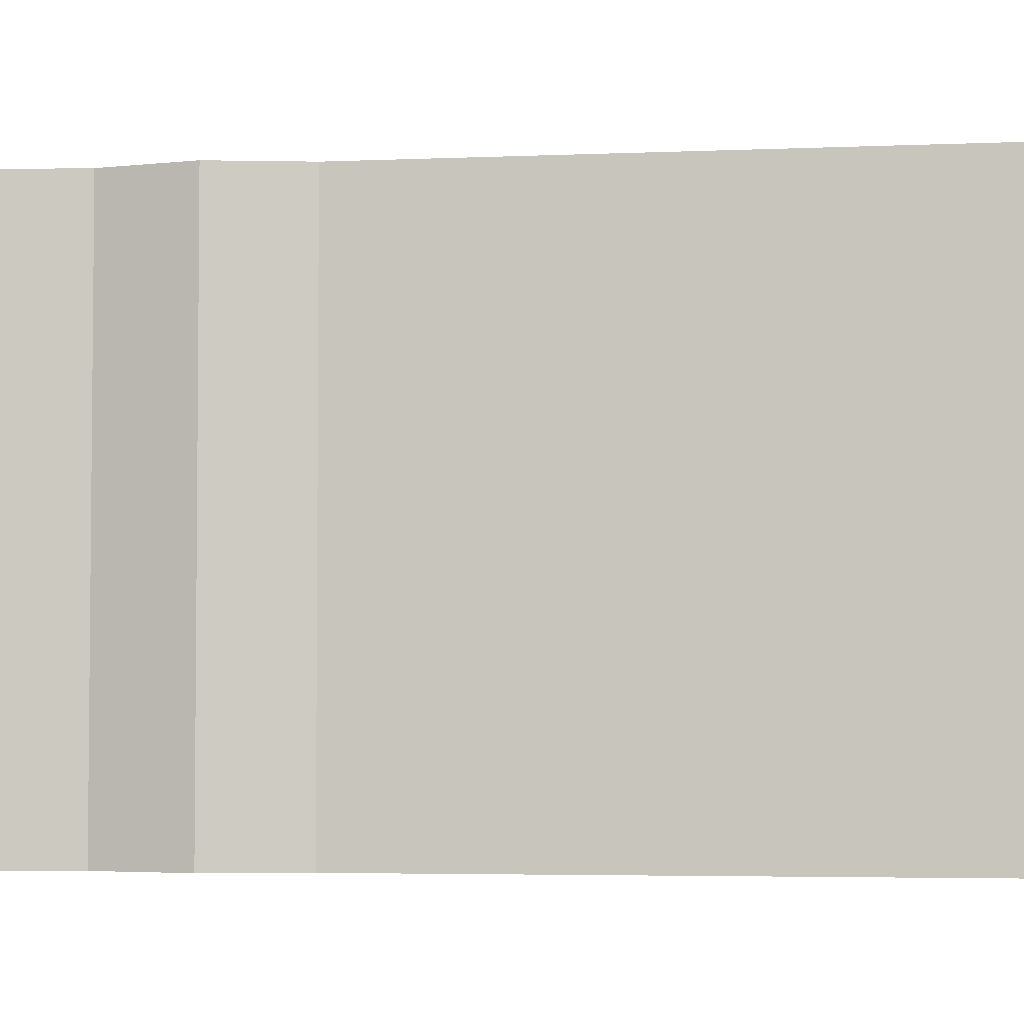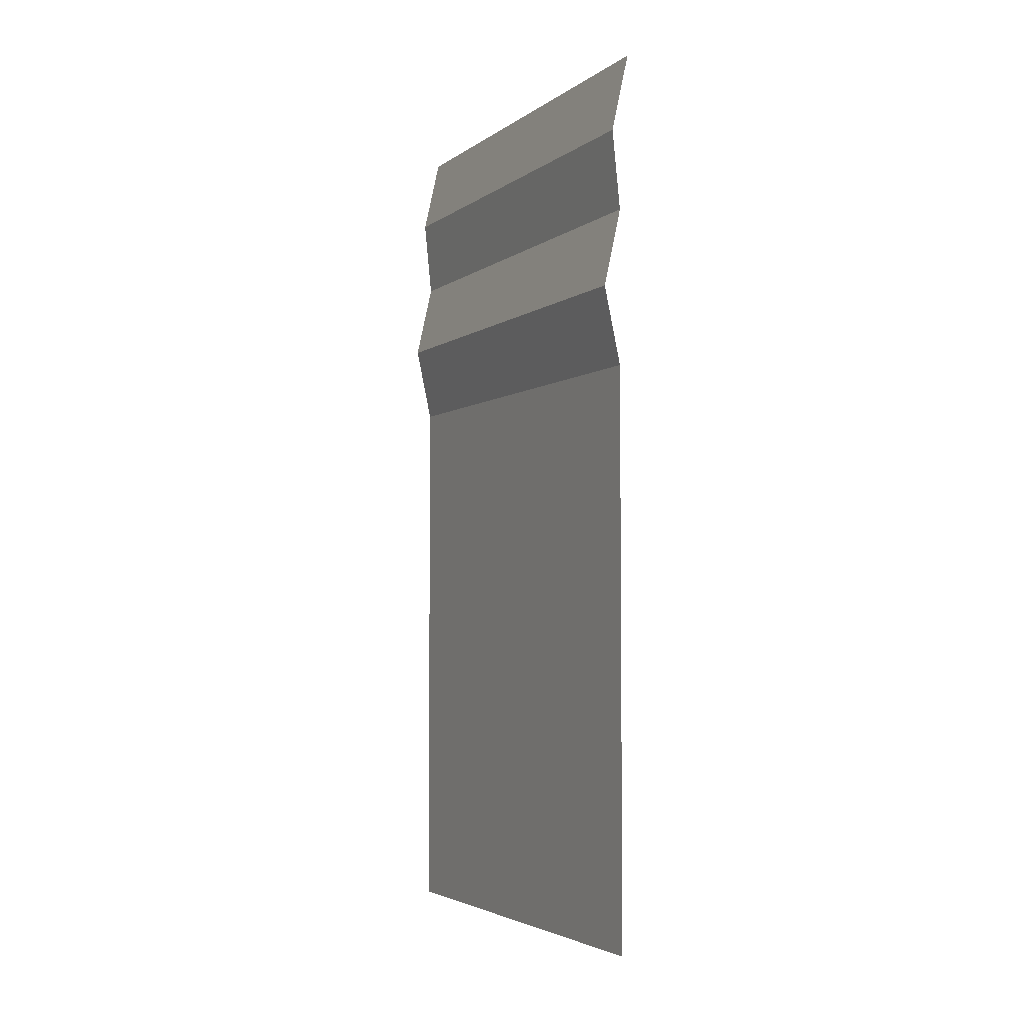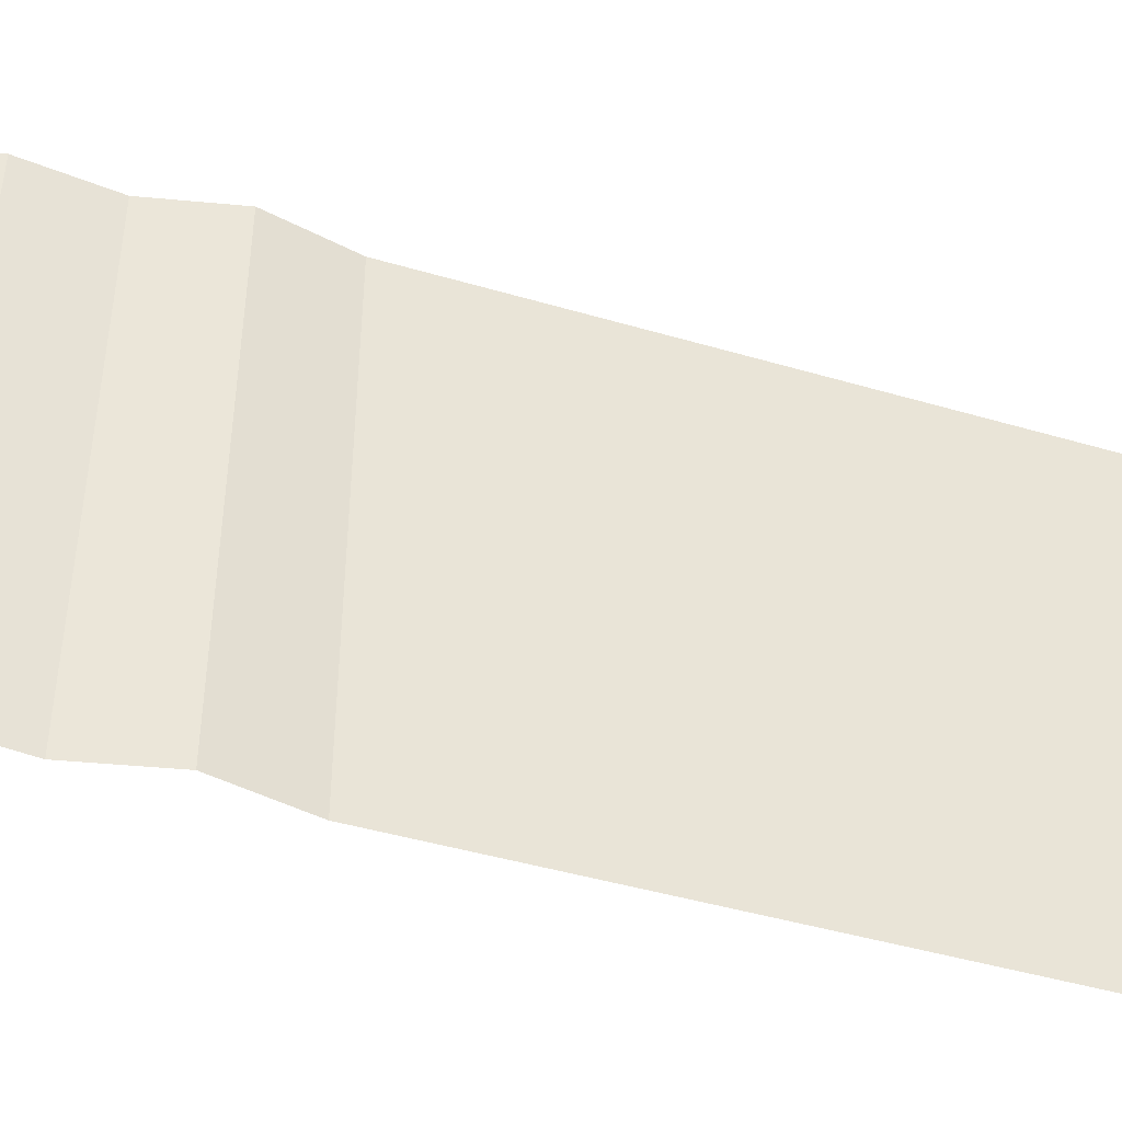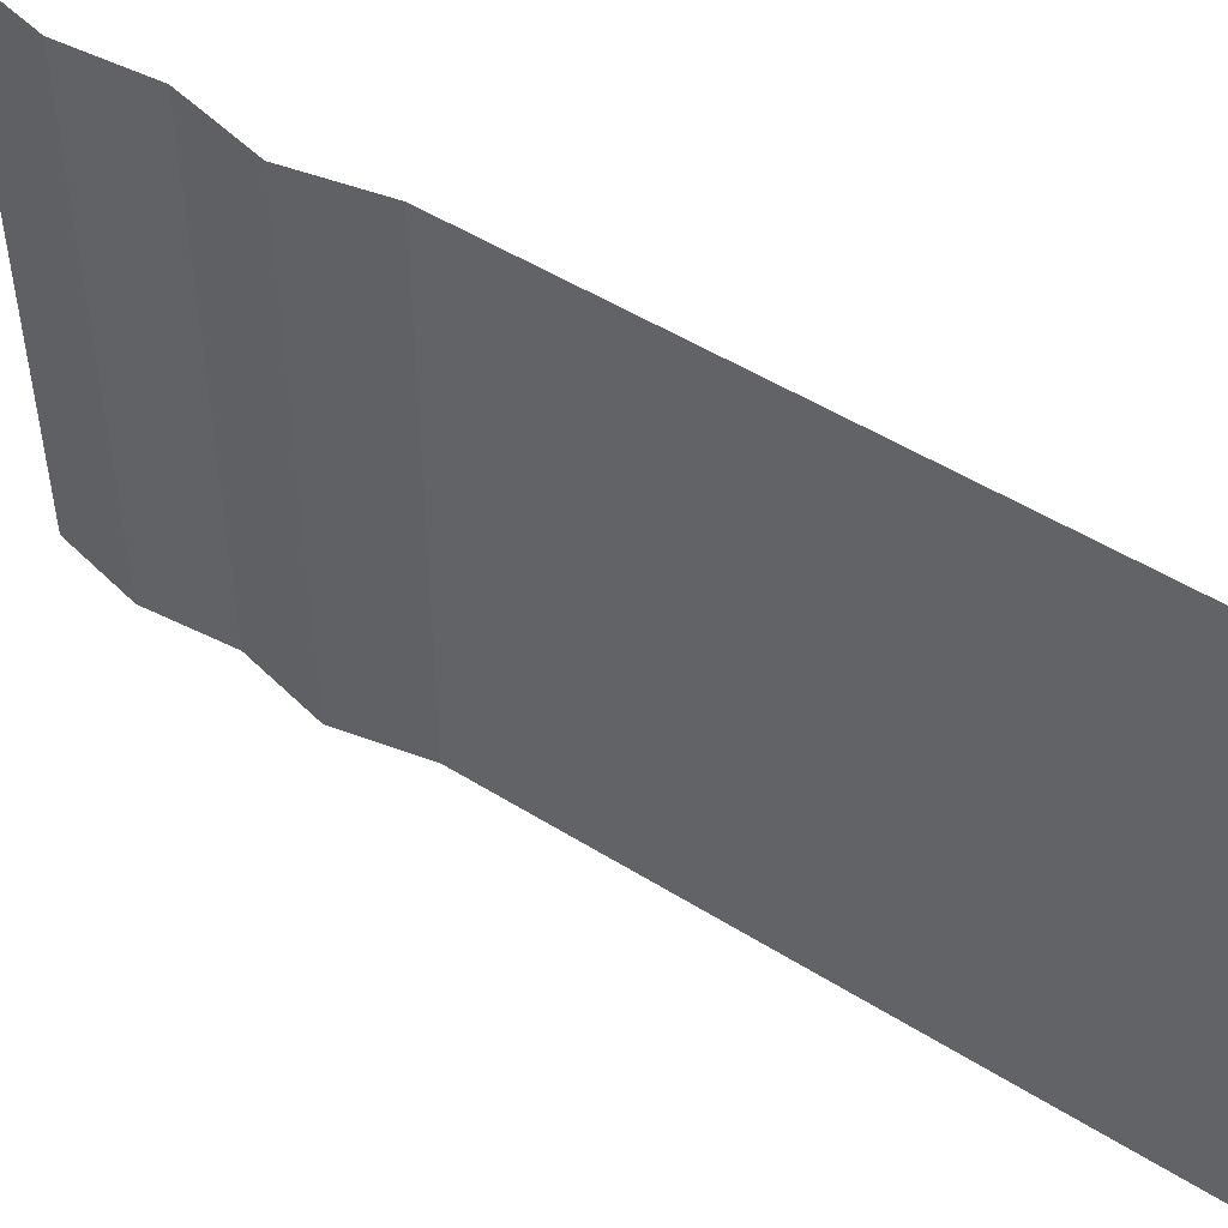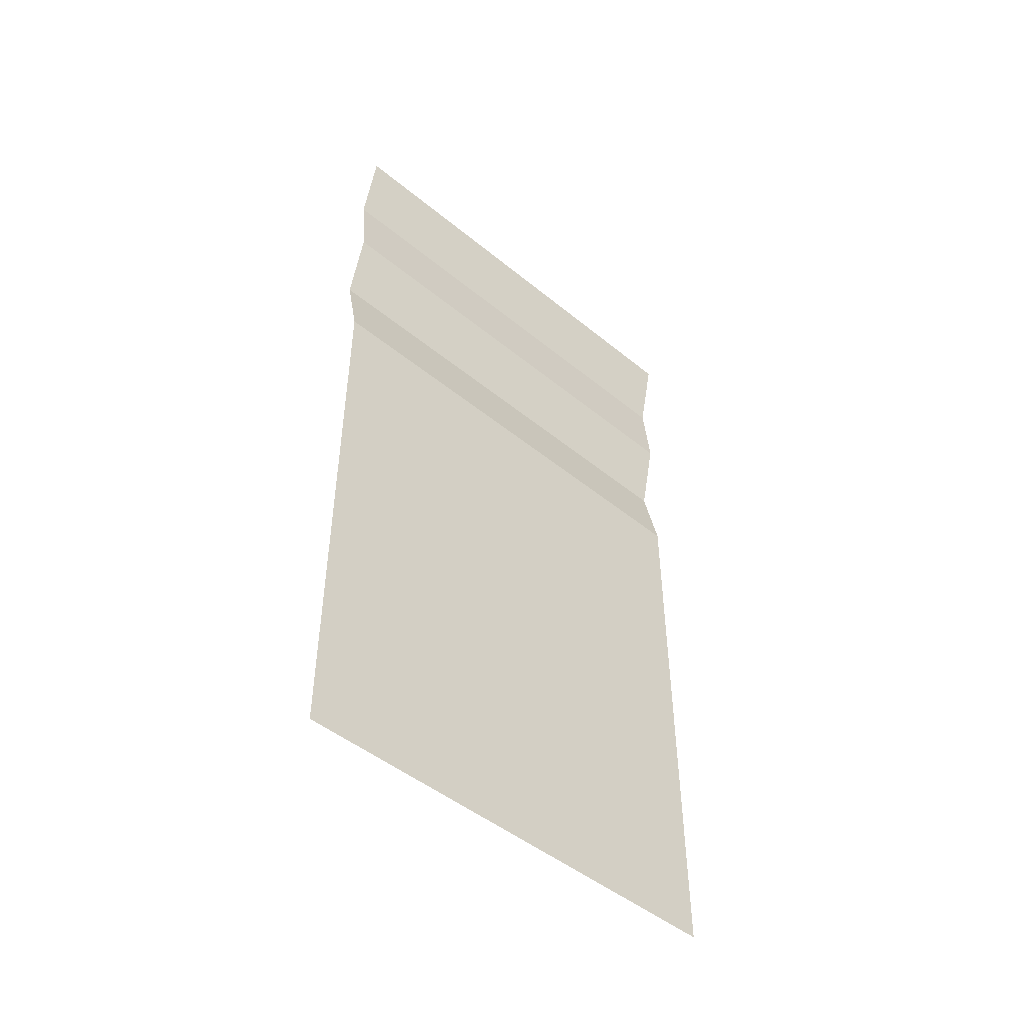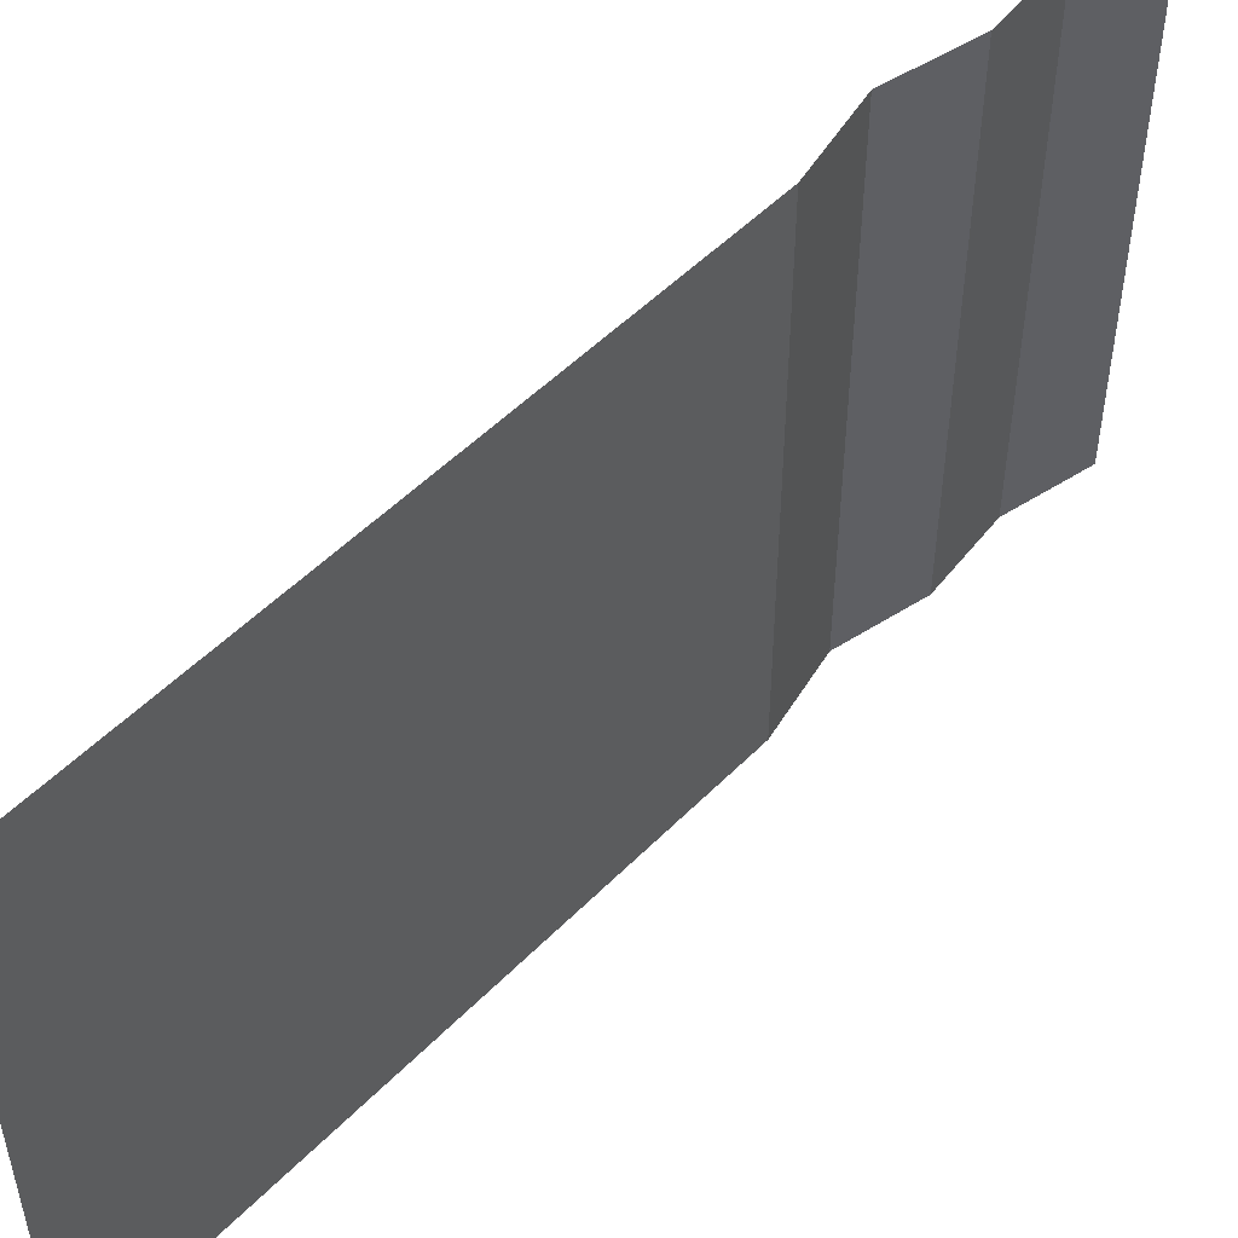
<metadata>
{"format":"obj","ext":"obj","renderer":"f3d","projection":"perspective","resolution":1024,"background":"white","views":[{"elev":-3.9,"azim":-81.5,"up":"+Z"},{"elev":-3.8,"azim":-25.9,"up":"+Y"},{"elev":-44.9,"azim":-108.9,"up":"+Z"},{"elev":50.4,"azim":-55.5,"up":"+Z"},{"elev":-48.0,"azim":47.5,"up":"+Y"},{"elev":51.4,"azim":42.5,"up":"+Z"}]}
</metadata>
<code>
v 0 0.000417 0.53
v 0.02259 1.987 0.53
v 0.02259 1.987 -0.53
v 0 0.000417 -0.53
v -4.4e-05 1.287 0.53
v -4.4e-05 1.287 -0.53
v -0.01651 1.813 0.53
v 0.001507 1.636 0.53
v -0.03756 1.462 0.53
v -0.01651 1.813 -0.53
v 0.001507 1.636 -0.53
v -0.03756 1.462 -0.53
f 5 1 4 6
f 2 7 10 3
f 7 8 11 10
f 8 9 12 11
f 9 5 6 12

</code>
